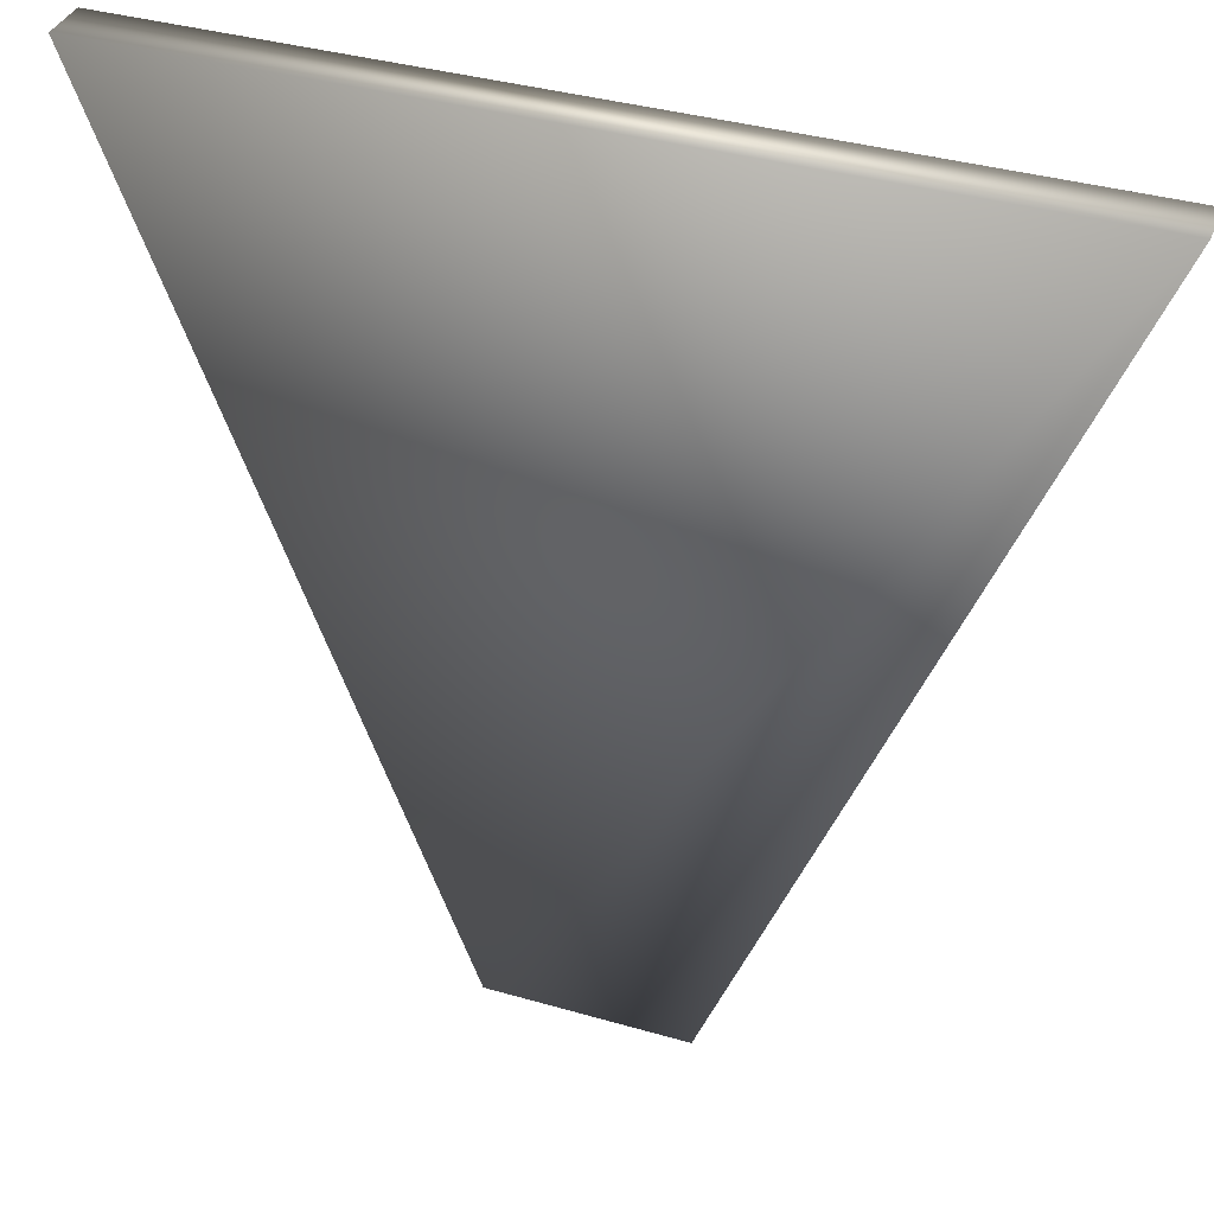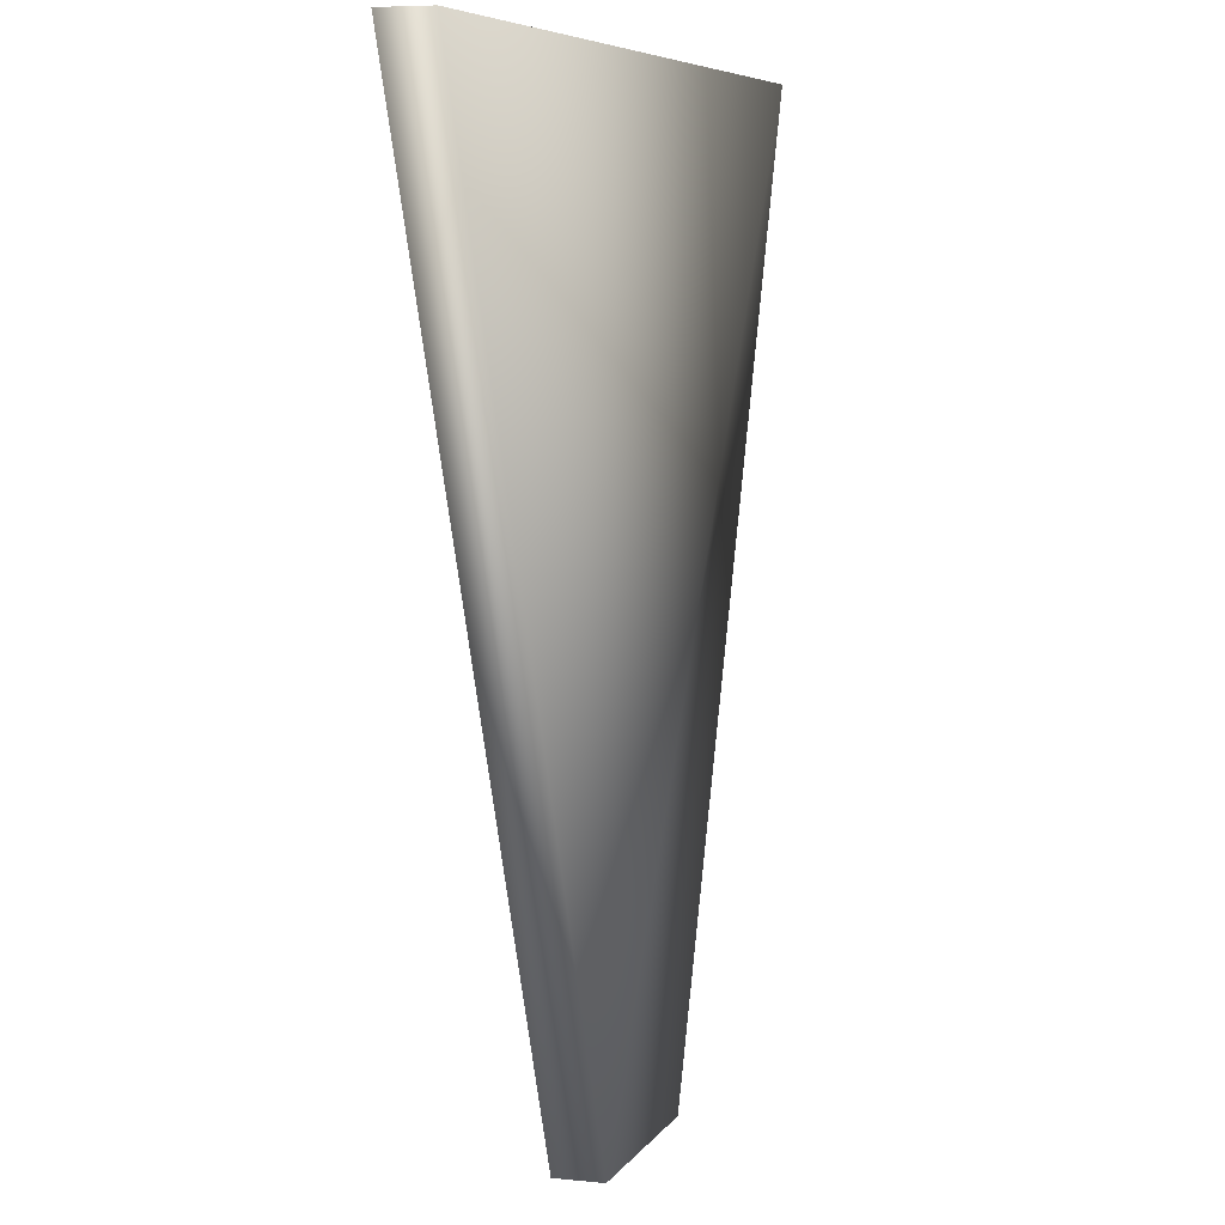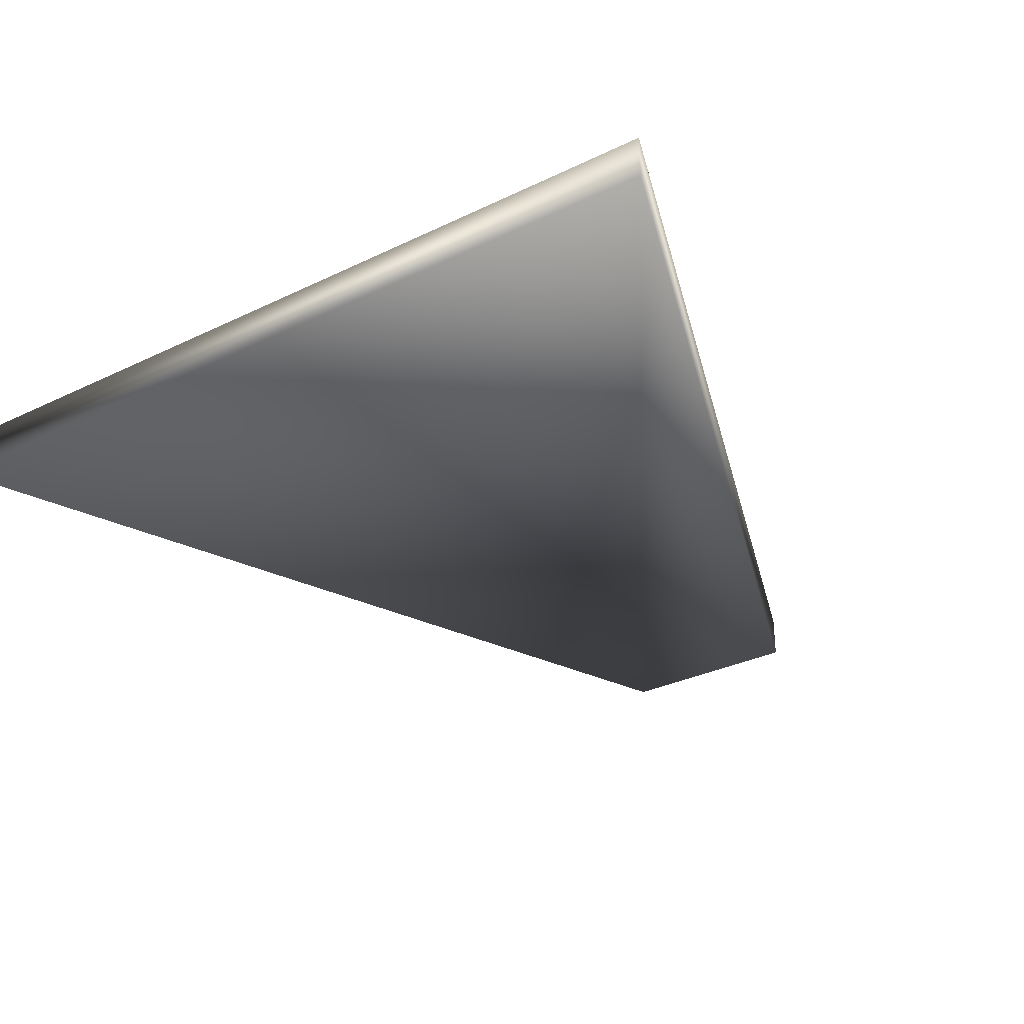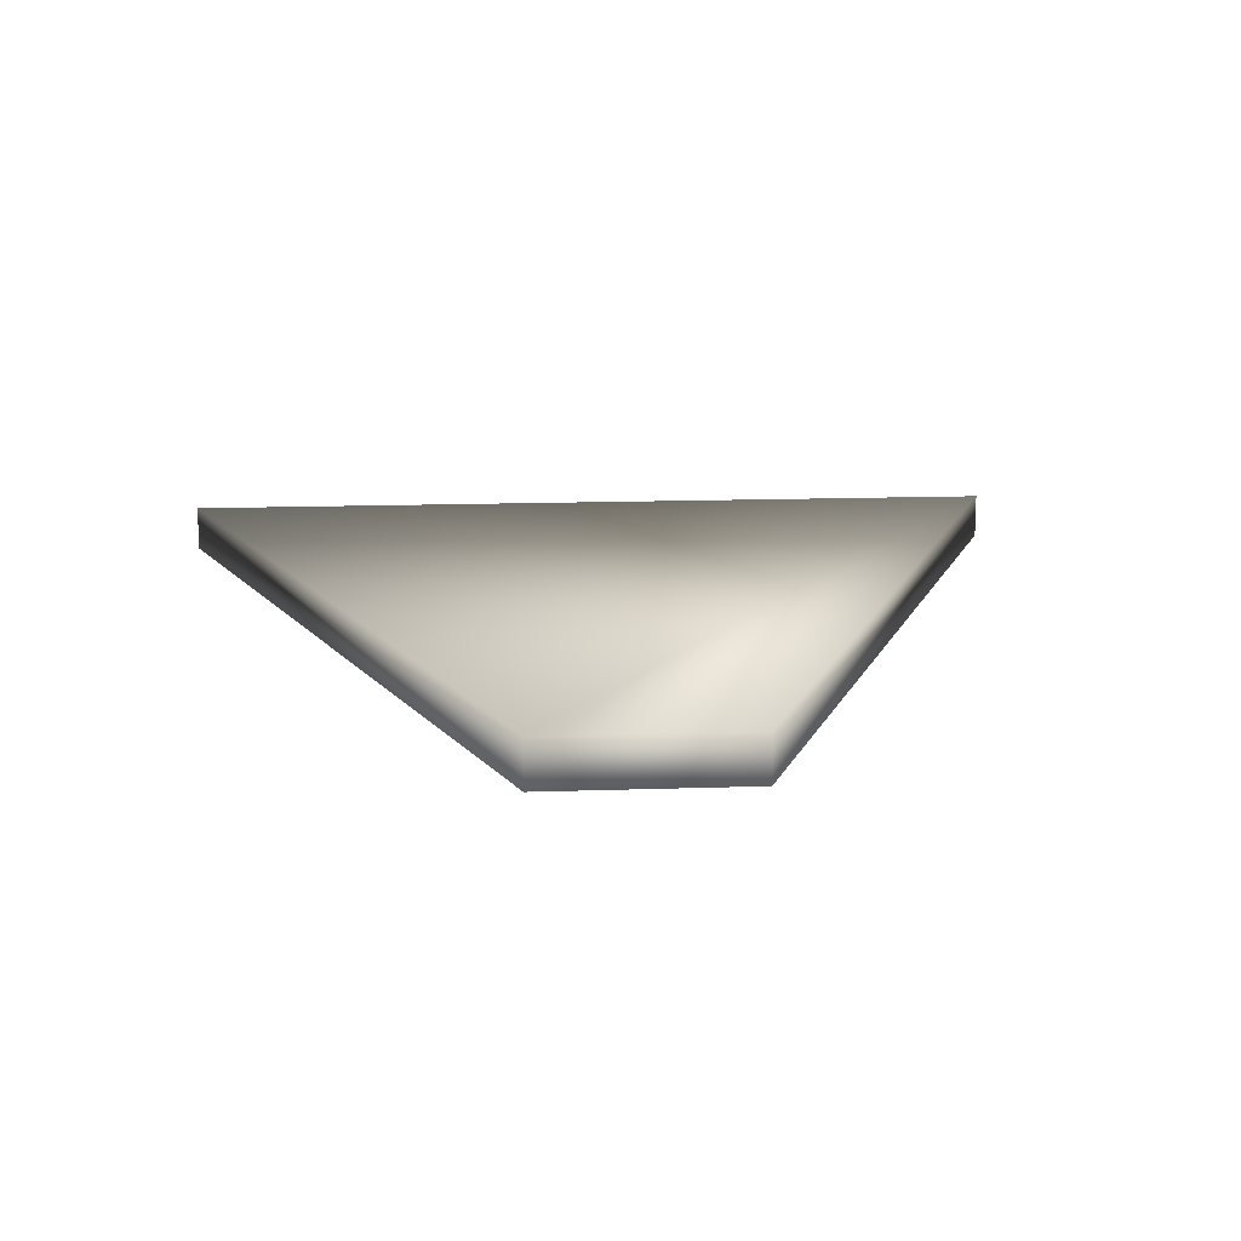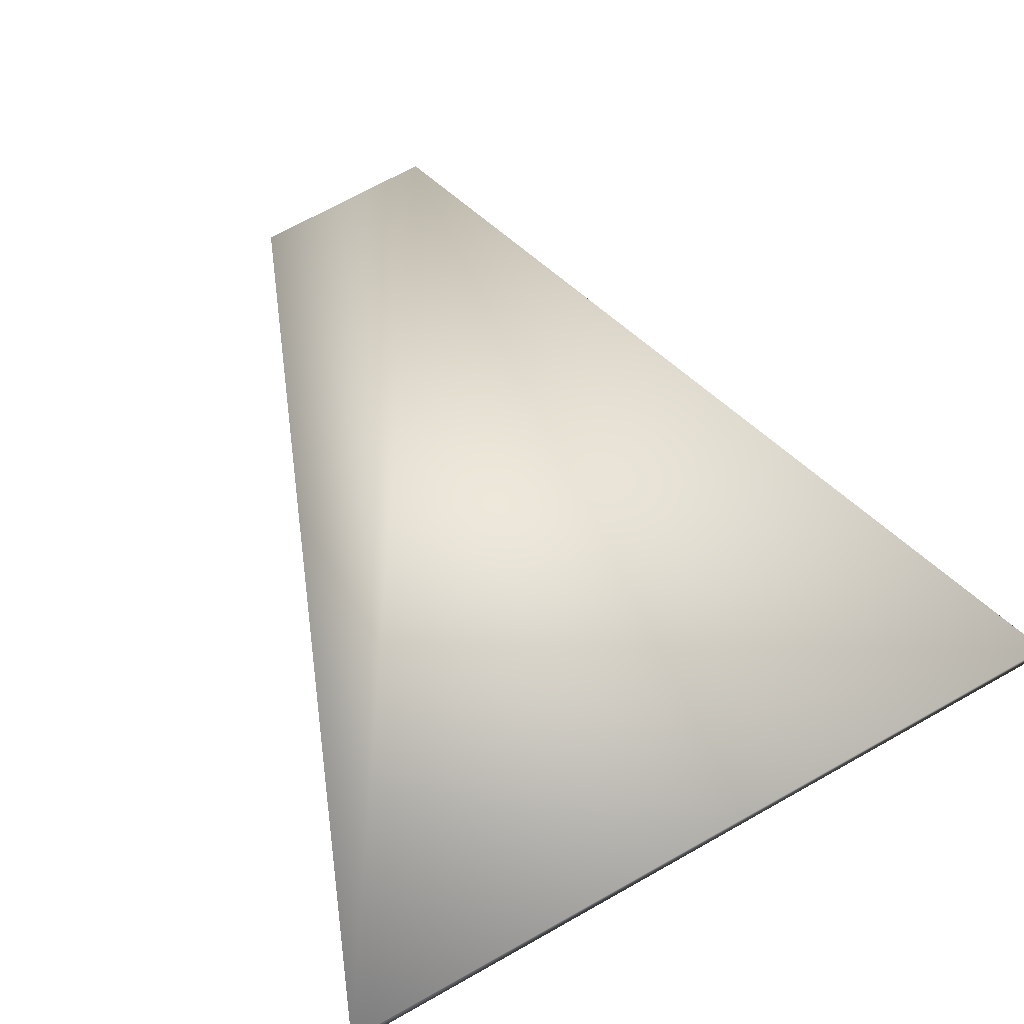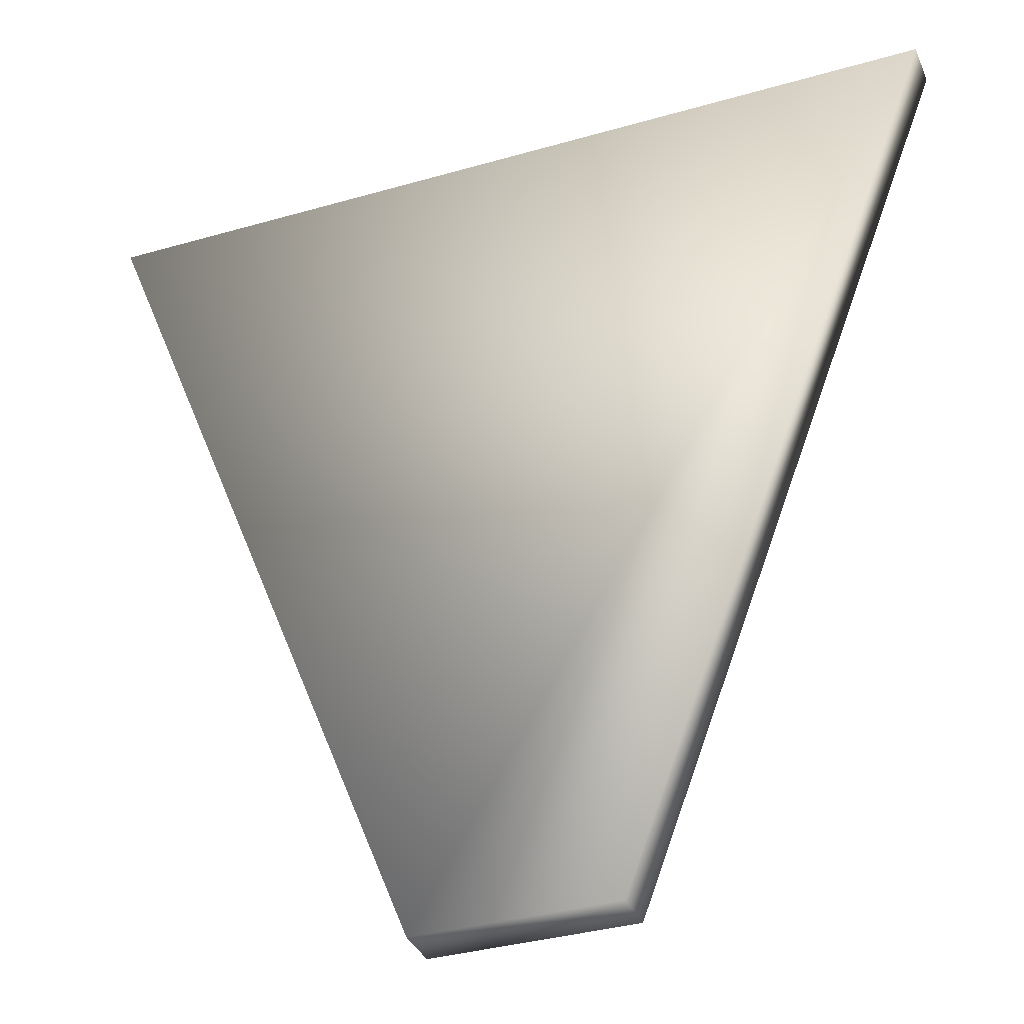
<metadata>
{"format":"obj","ext":"obj","renderer":"f3d","projection":"perspective","resolution":1024,"background":"white","views":[{"elev":36.9,"azim":-159.4,"up":"+Z"},{"elev":6.5,"azim":-72.3,"up":"+Z"},{"elev":-32.1,"azim":34.2,"up":"+Y"},{"elev":14.7,"azim":175.7,"up":"+Y"},{"elev":71.4,"azim":-29.1,"up":"+Y"},{"elev":-35.5,"azim":20.9,"up":"+Z"}]}
</metadata>
<code>
o Tri_01.obj
v -0.1 0 -0.5
v 0.125 0 -0.5
v -0.1 0.05211 -0.5
v 0.125 0.05211 -0.5
v -0.5 0 0.5
v 0.5 0 0.5
v -0.5 0.05211 0.5
v 0.5 0.05211 0.5
g Cube
f 4 2 1 3
f 6 8 7 5
f 6 5 1 2
f 8 6 2 4
f 7 8 4 3
f 5 7 3 1

</code>
